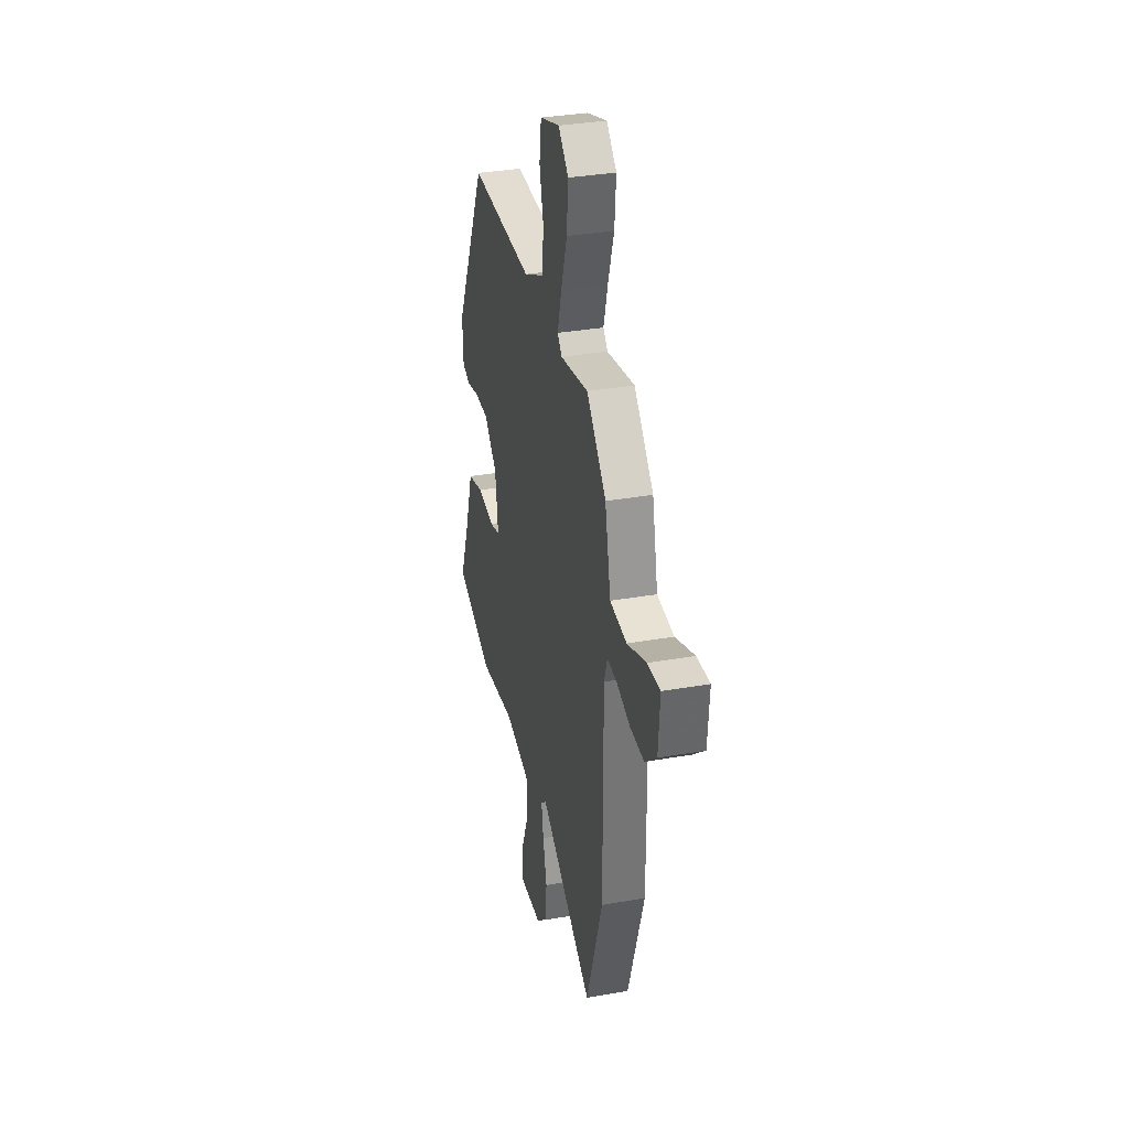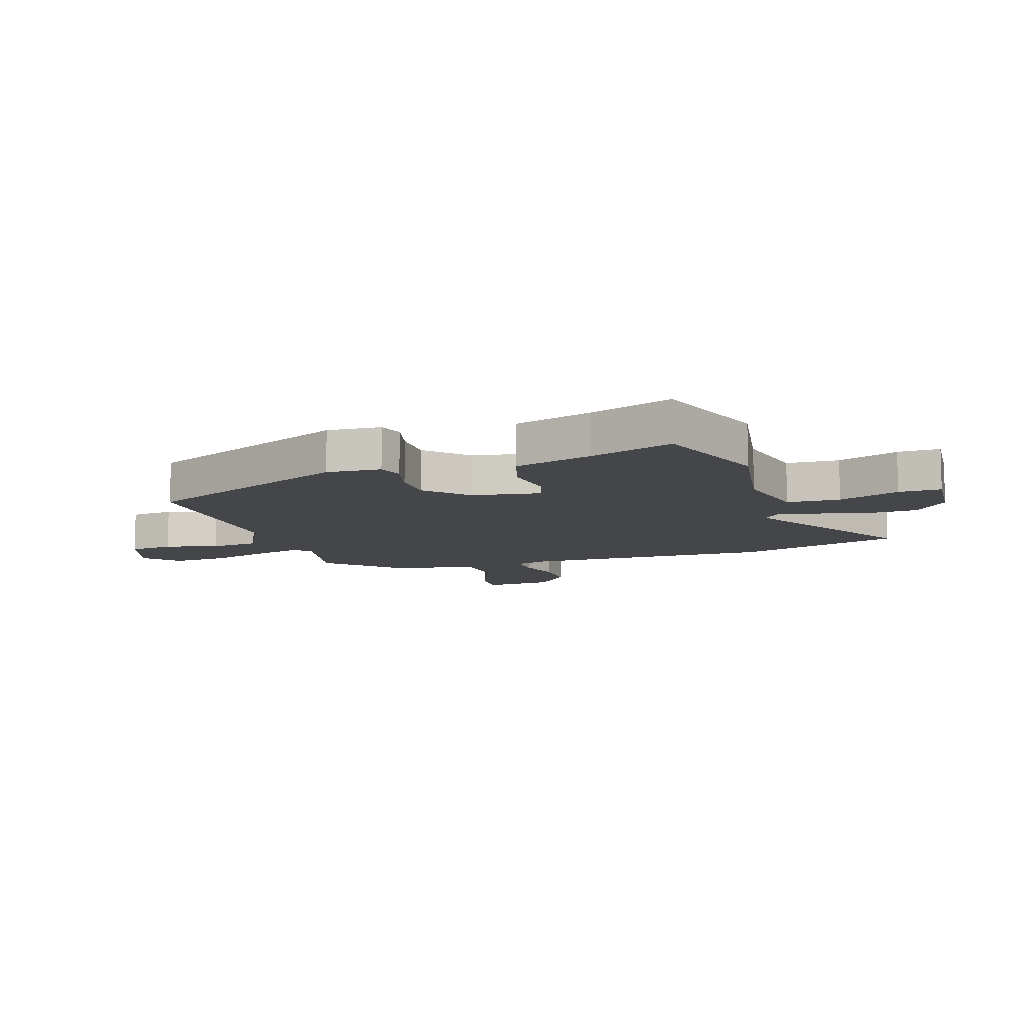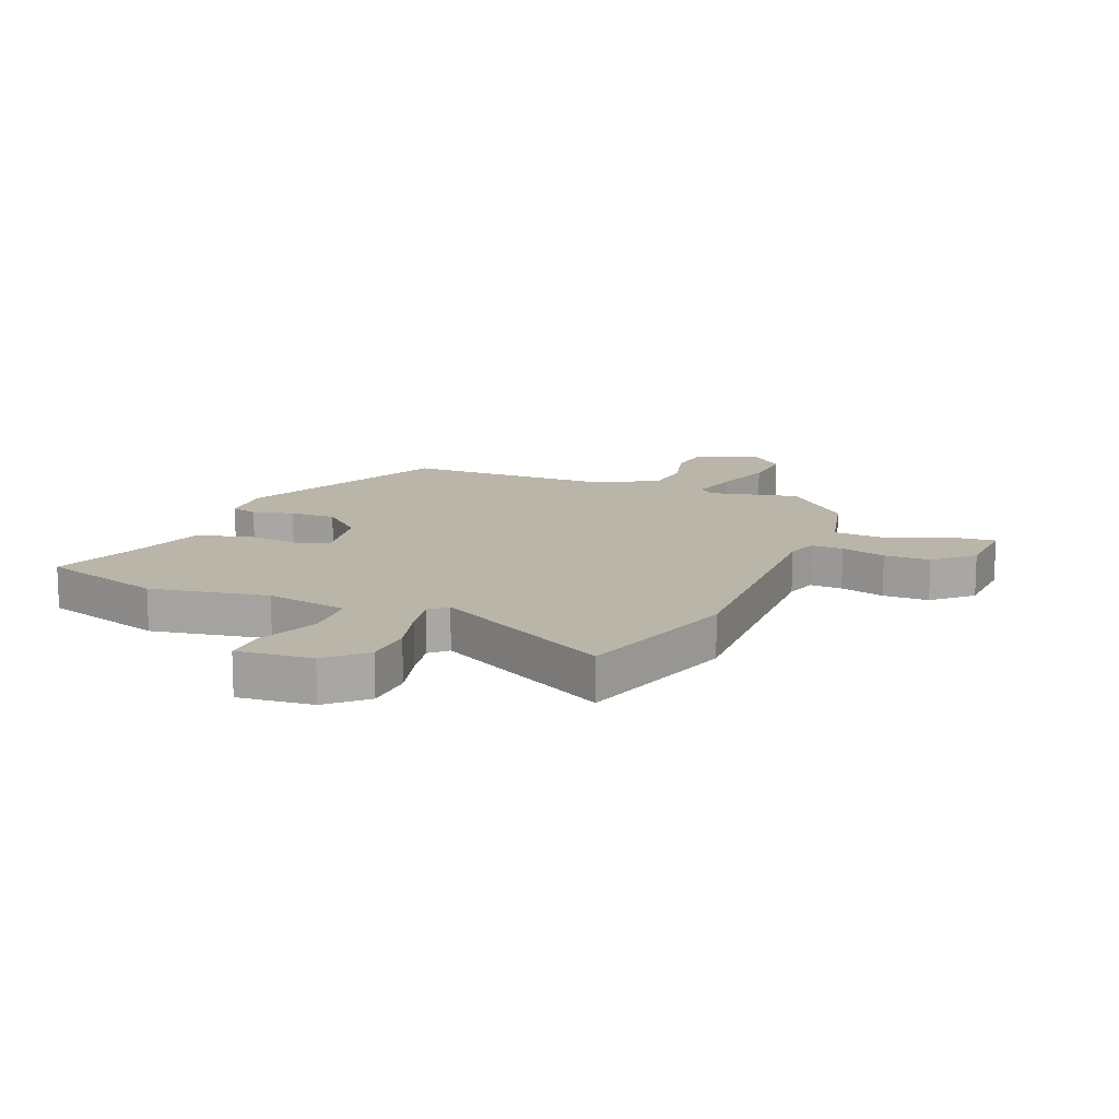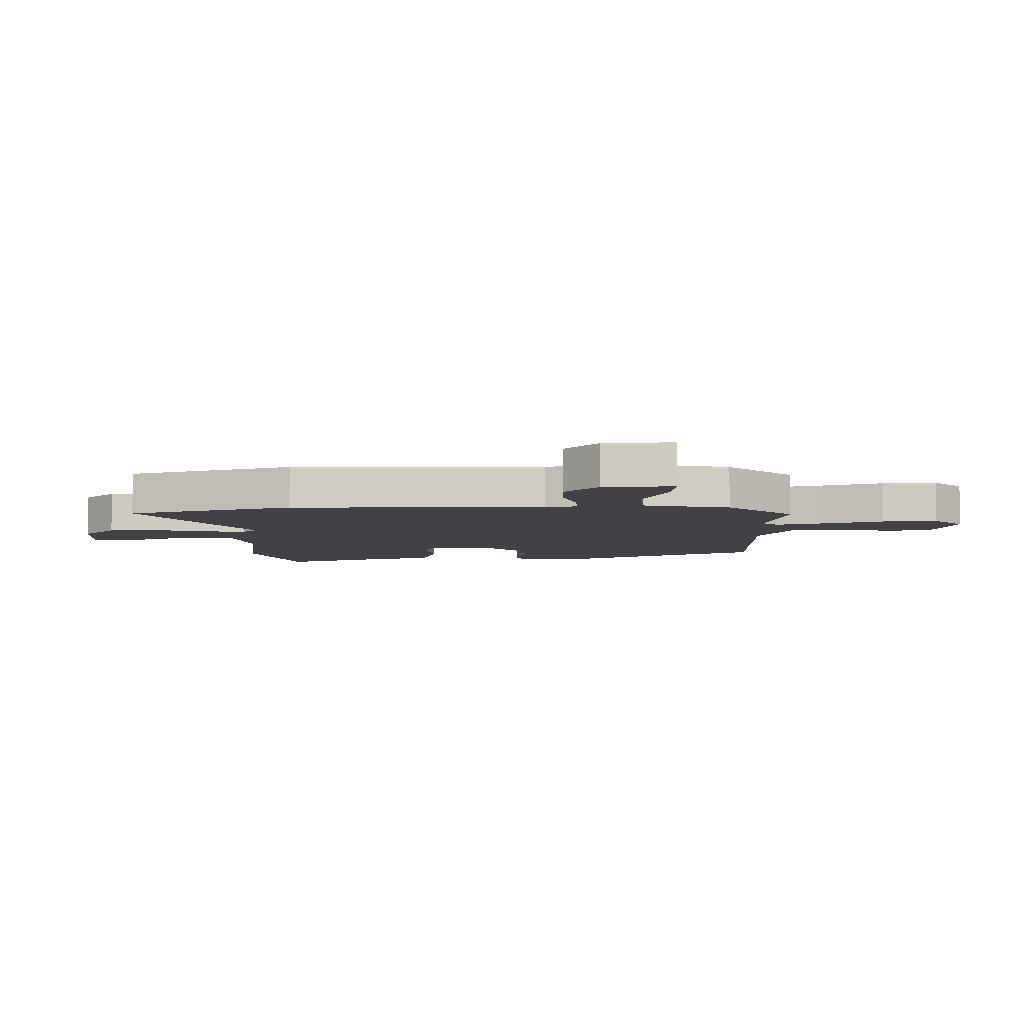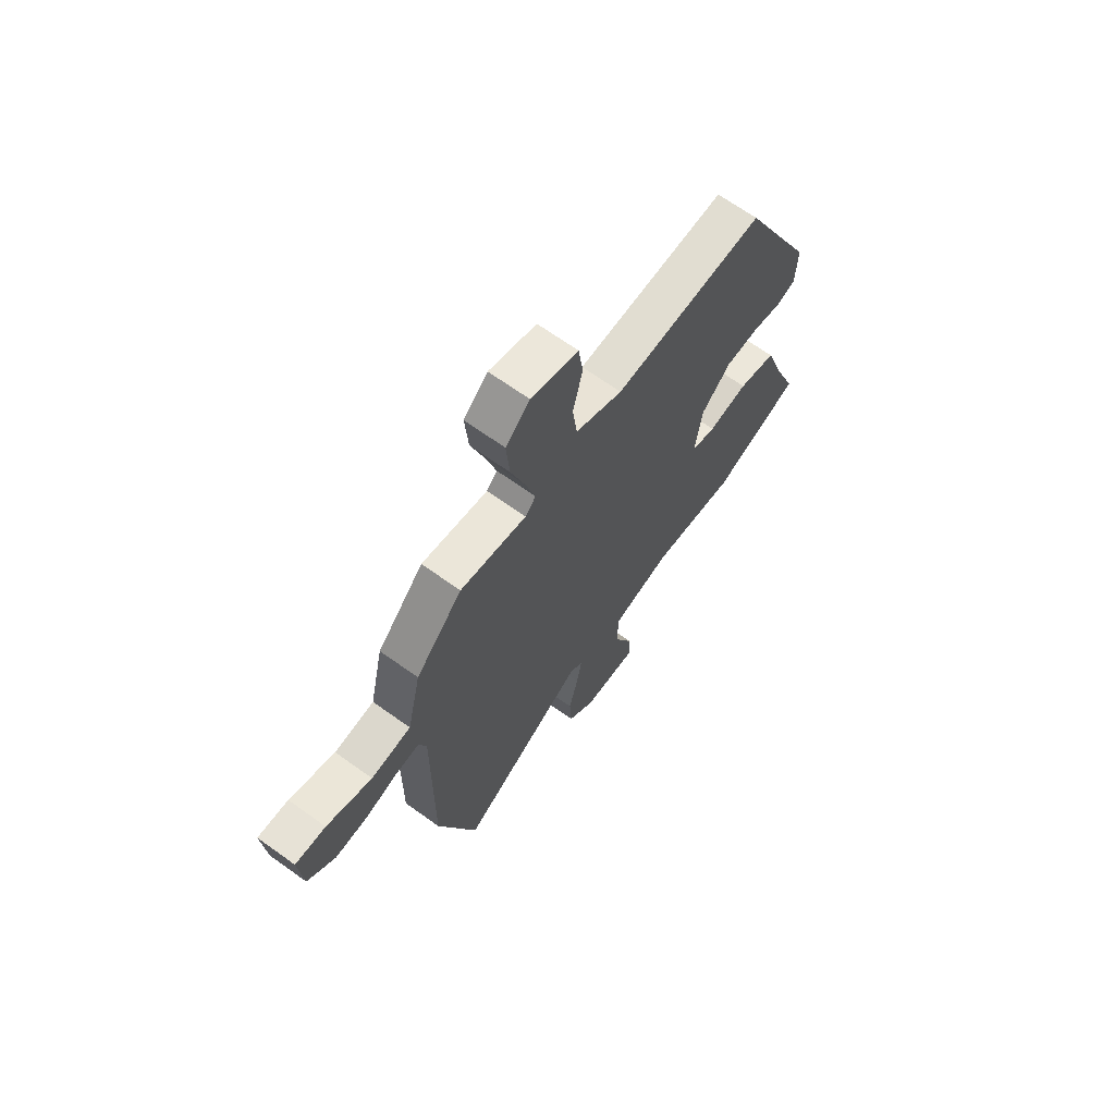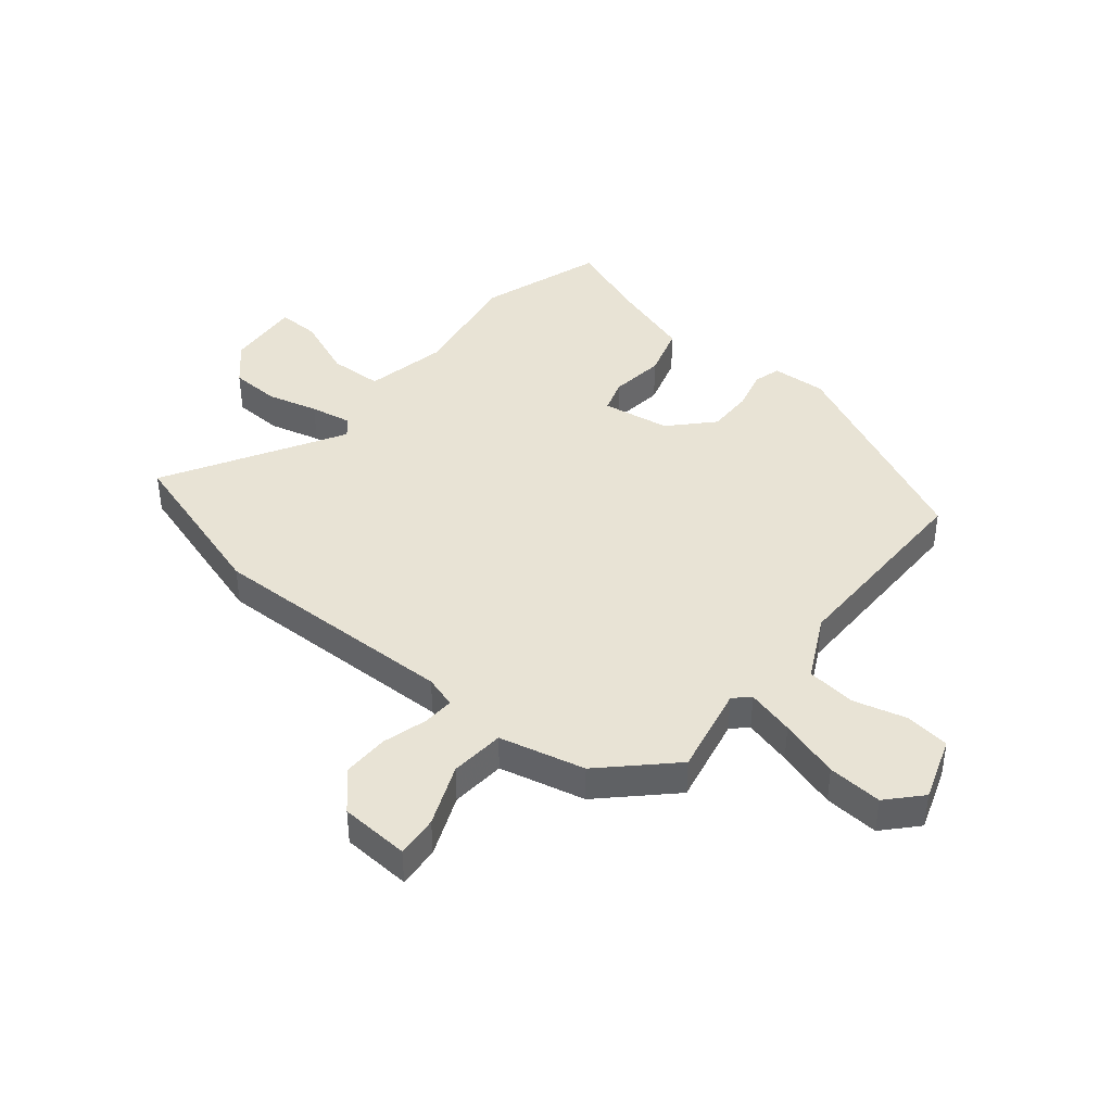
<metadata>
{"format":"obj","ext":"obj","renderer":"f3d","projection":"perspective","resolution":1024,"background":"white","views":[{"elev":34.1,"azim":-103.4,"up":"+Z"},{"elev":-9.8,"azim":107.3,"up":"+Y"},{"elev":13.7,"azim":-159.1,"up":"+Y"},{"elev":-6.1,"azim":-89.6,"up":"+Y"},{"elev":67.7,"azim":-54.3,"up":"+Z"},{"elev":41.2,"azim":-51.5,"up":"+Y"}]}
</metadata>
<code>
v 0.569 0.07 -0.476
v 0.356 0.07 -0.55
v 0.151 0.07 -0.519
v 0.009 0.07 -0.55
v 0.007 0.07 -0.643
v 0.052 0.07 -0.75
v 0.055 0.07 -0.824
v -0.076 0.07 -0.815
v -0.141 0.07 -0.757
v -0.146 0.07 -0.671
v -0.124 0.07 -0.581
v -0.112 0.07 -0.51
v -0.142 0.07 -0.483
v -0.447 0.07 -0.663
v -0.54 0.07 -0.377
v -0.538 0.07 0.061
v -0.556 0.07 0.117
v -0.612 0.07 0.113
v -0.689 0.07 0.09
v -0.769 0.07 0.088
v -0.835 0.07 0.146
v -0.844 0.07 0.267
v -0.771 0.07 0.262
v -0.663 0.07 0.219
v -0.568 0.07 0.228
v -0.535 0.07 0.378
v -0.424 0.07 0.495
v -0.266 0.07 0.464
v -0.241 0.07 0.491
v -0.264 0.07 0.574
v -0.298 0.07 0.679
v -0.306 0.07 0.774
v -0.249 0.07 0.828
v -0.137 0.07 0.791
v -0.126 0.07 0.713
v -0.149 0.07 0.62
v -0.138 0.07 0.534
v -0.026 0.07 0.479
v 0.333 0.07 0.485
v 0.511 0.07 0.118
v 0.507 0.07 0.023
v 0.461 0.07 0.009
v 0.39 0.07 0.026
v 0.31 0.07 0.026
v 0.239 0.07 -0.043
v 0.222 0.07 -0.162
v 0.281 0.07 -0.18
v 0.376 0.07 -0.167
v 0.467 0.07 -0.193
v 0.512 0.07 -0.329
v 0.569 0 -0.476
v 0.356 0 -0.55
v 0.151 0 -0.519
v 0.009 0 -0.55
v 0.007 0 -0.643
v 0.052 0 -0.75
v 0.055 0 -0.824
v -0.076 0 -0.815
v -0.141 0 -0.757
v -0.146 0 -0.671
v -0.124 0 -0.581
v -0.112 0 -0.51
v -0.142 0 -0.483
v -0.447 0 -0.663
v -0.54 0 -0.377
v -0.538 0 0.061
v -0.556 0 0.117
v -0.612 0 0.113
v -0.689 0 0.09
v -0.769 0 0.088
v -0.835 0 0.146
v -0.844 0 0.267
v -0.771 0 0.262
v -0.663 0 0.219
v -0.568 0 0.228
v -0.535 0 0.378
v -0.424 0 0.495
v -0.266 0 0.464
v -0.241 0 0.491
v -0.264 0 0.574
v -0.298 0 0.679
v -0.306 0 0.774
v -0.249 0 0.828
v -0.137 0 0.791
v -0.126 0 0.713
v -0.149 0 0.62
v -0.138 0 0.534
v -0.026 0 0.479
v 0.333 0 0.485
v 0.511 0 0.118
v 0.507 0 0.023
v 0.461 0 0.009
v 0.39 0 0.026
v 0.31 0 0.026
v 0.239 0 -0.043
v 0.222 0 -0.162
v 0.281 0 -0.18
v 0.376 0 -0.167
v 0.467 0 -0.193
v 0.512 0 -0.329
f 47 48 49 50
f 46 47 50 1
f 40 41 42 43
f 38 39 40 43
f 37 38 43 44
f 33 34 35 36
f 33 36 37
f 30 31 32 33
f 29 30 33 37
f 28 29 37 44
f 25 26 27 28
f 21 22 23 24
f 21 24 25
f 18 19 20 21
f 17 18 21 25
f 16 17 25 28
f 13 14 15 16
f 12 13 16 28
f 8 9 10 11
f 8 11 12
f 5 6 7 8
f 4 5 8 12
f 3 4 12 28
f 46 1 2 3
f 45 46 3 28
f 28 44 45
f 100 99 98 97
f 51 100 97 96
f 93 92 91 90
f 93 90 89 88
f 94 93 88 87
f 86 85 84 83
f 87 86 83
f 83 82 81 80
f 87 83 80 79
f 94 87 79 78
f 78 77 76 75
f 74 73 72 71
f 75 74 71
f 71 70 69 68
f 75 71 68 67
f 78 75 67 66
f 66 65 64 63
f 78 66 63 62
f 61 60 59 58
f 62 61 58
f 58 57 56 55
f 62 58 55 54
f 78 62 54 53
f 53 52 51 96
f 78 53 96 95
f 95 94 78
f 1 51 52 2
f 2 52 53 3
f 3 53 54 4
f 4 54 55 5
f 5 55 56 6
f 6 56 57 7
f 7 57 58 8
f 8 58 59 9
f 9 59 60 10
f 10 60 61 11
f 11 61 62 12
f 12 62 63 13
f 13 63 64 14
f 14 64 65 15
f 15 65 66 16
f 16 66 67 17
f 17 67 68 18
f 18 68 69 19
f 19 69 70 20
f 20 70 71 21
f 21 71 72 22
f 22 72 73 23
f 23 73 74 24
f 24 74 75 25
f 25 75 76 26
f 26 76 77 27
f 27 77 78 28
f 28 78 79 29
f 29 79 80 30
f 30 80 81 31
f 31 81 82 32
f 32 82 83 33
f 33 83 84 34
f 34 84 85 35
f 35 85 86 36
f 36 86 87 37
f 37 87 88 38
f 38 88 89 39
f 39 89 90 40
f 40 90 91 41
f 41 91 92 42
f 42 92 93 43
f 43 93 94 44
f 44 94 95 45
f 45 95 96 46
f 46 96 97 47
f 47 97 98 48
f 48 98 99 49
f 49 99 100 50
f 50 100 51 1

</code>
